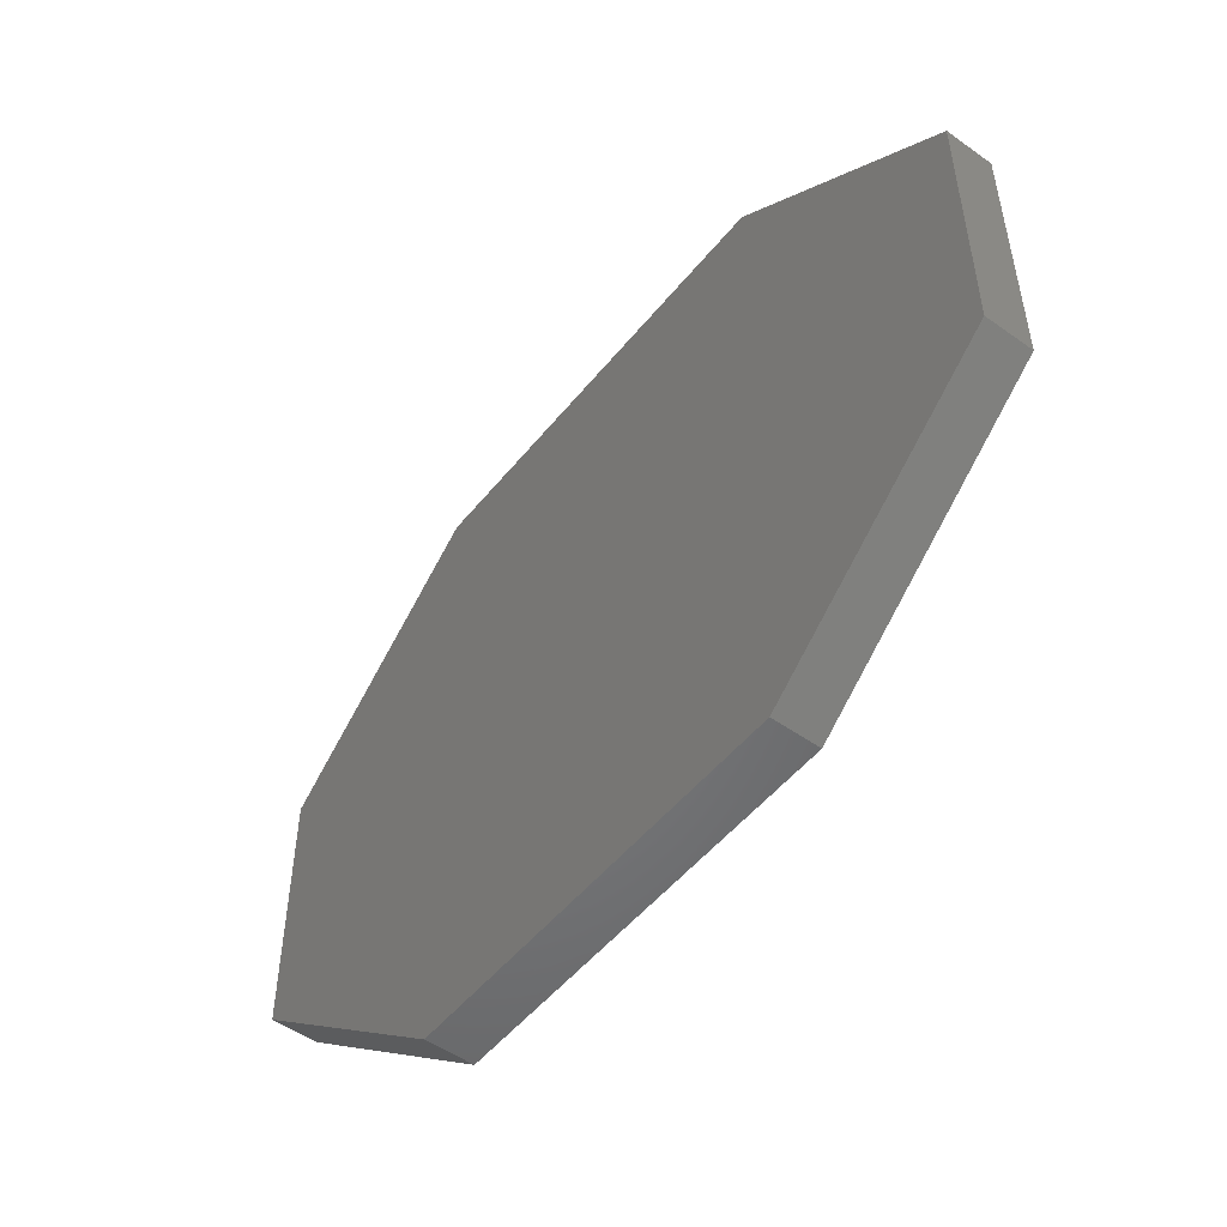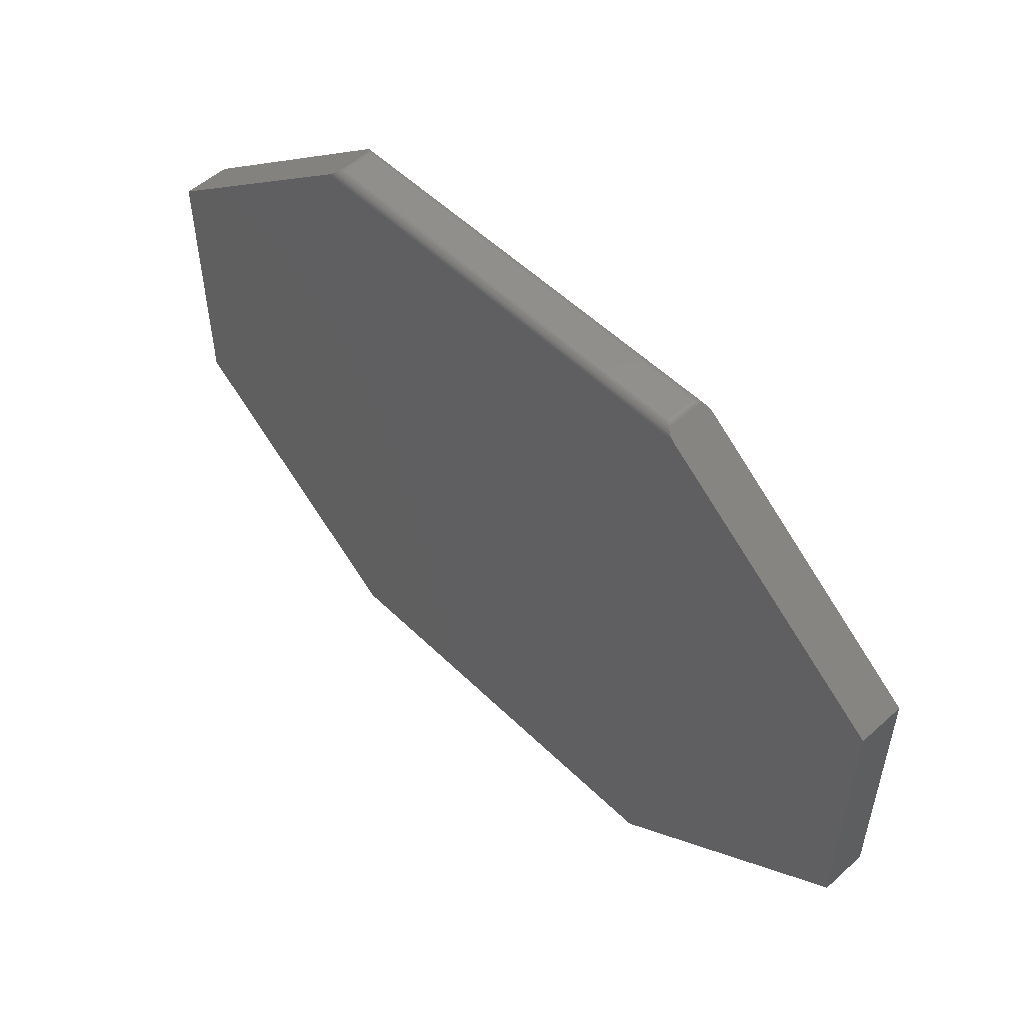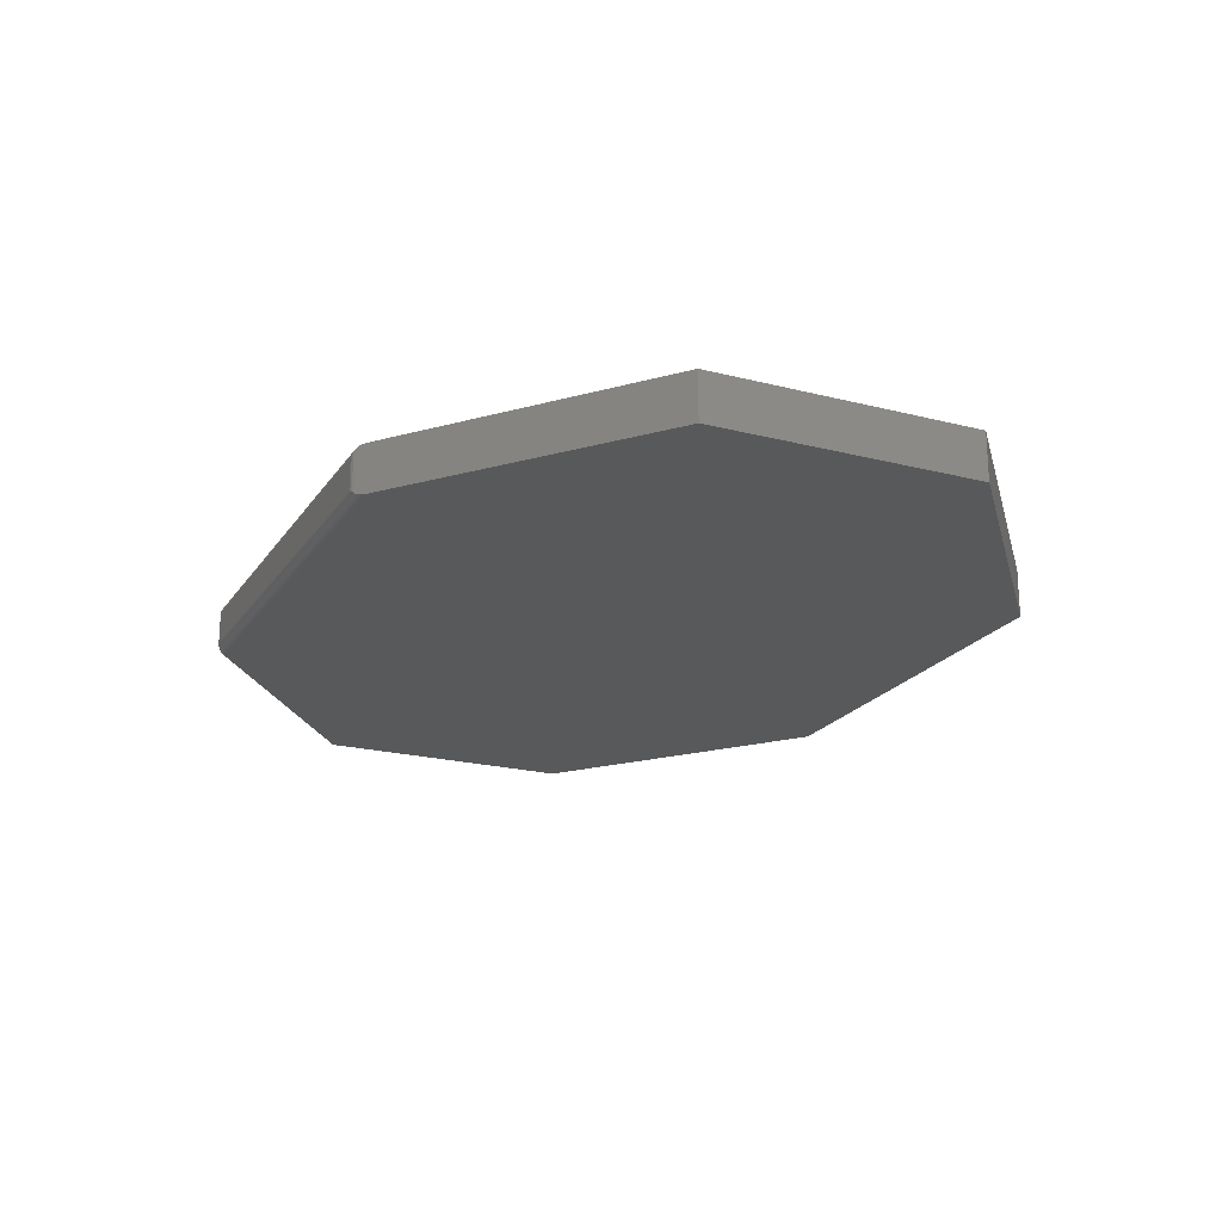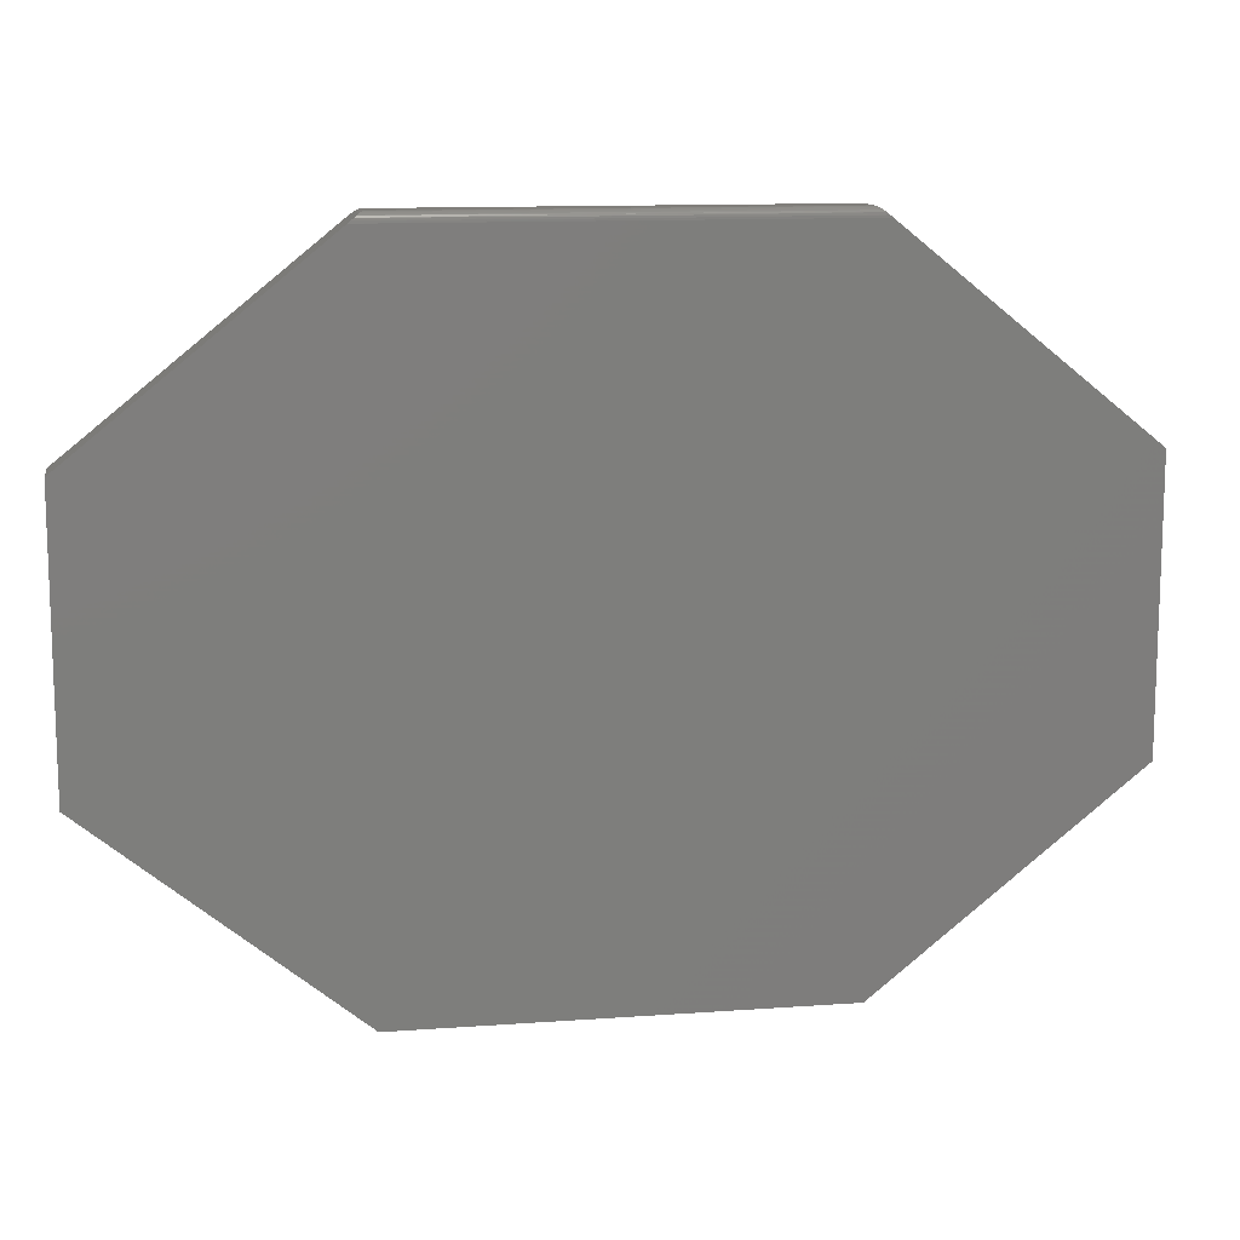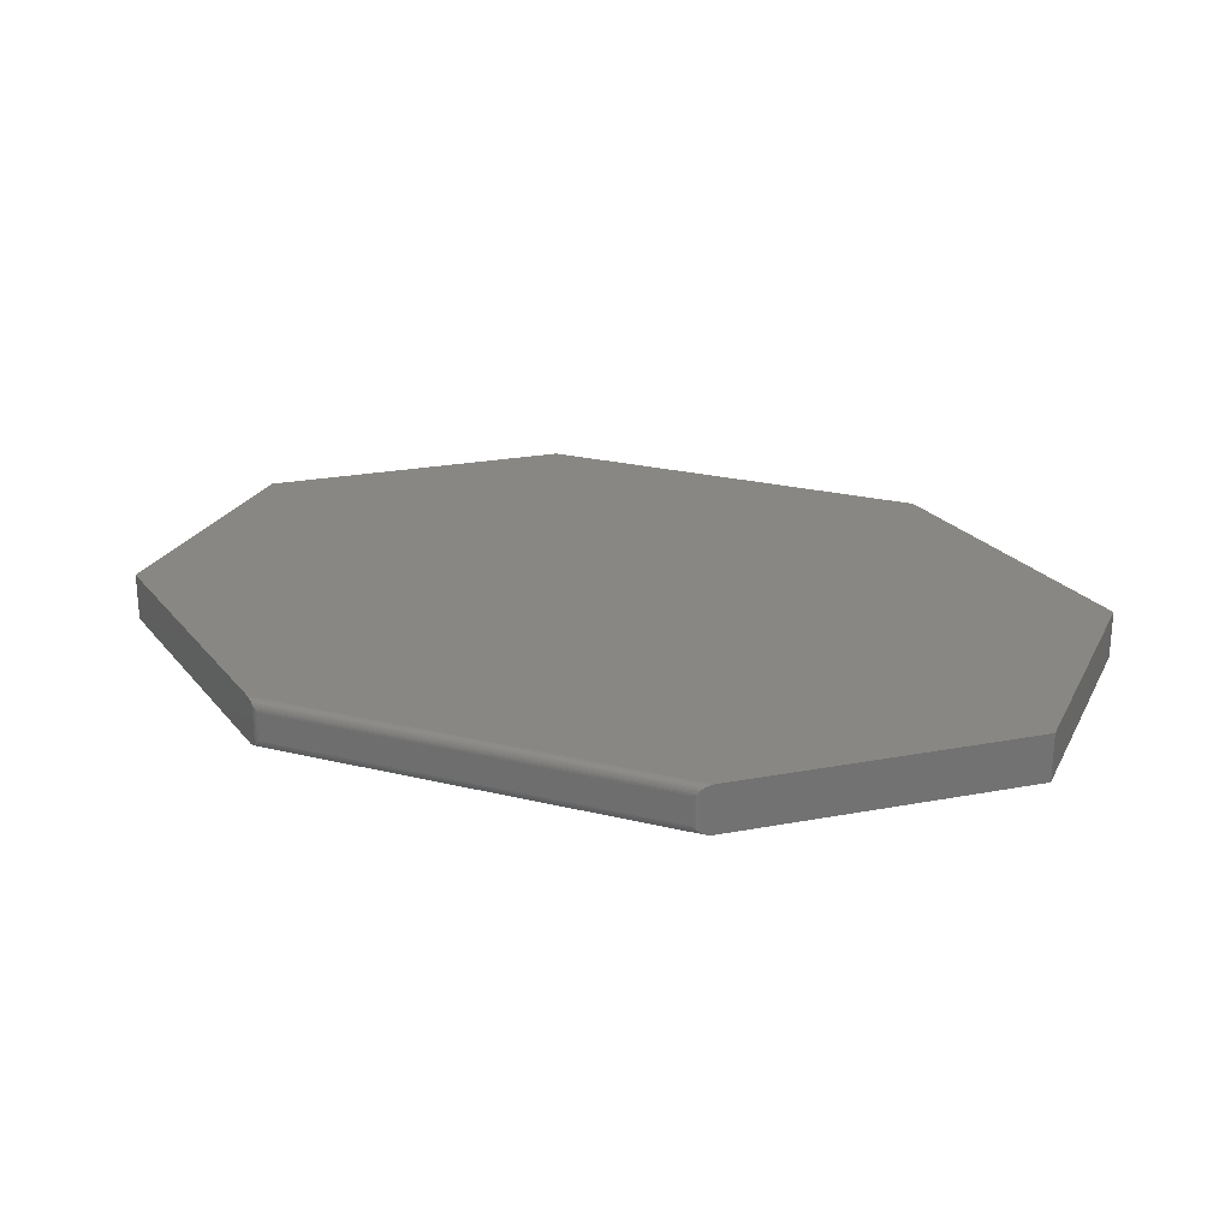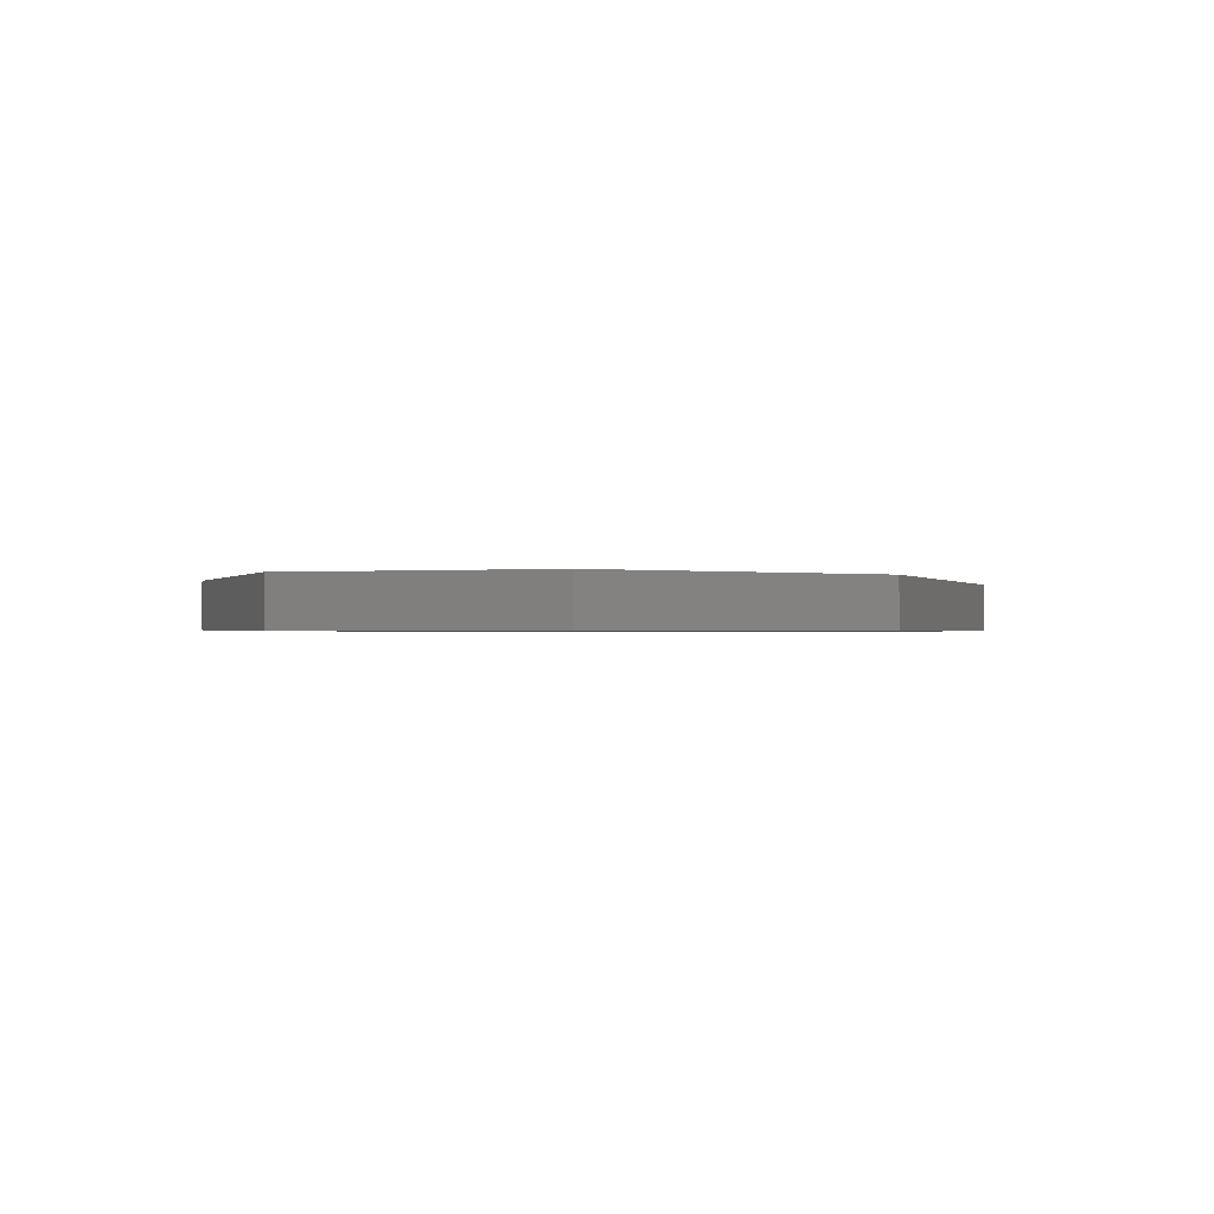
<metadata>
{"format":"stl","ext":"stl","renderer":"f3d","projection":"perspective","resolution":1024,"background":"white","views":[{"elev":-51.3,"azim":-127.7,"up":"+Z"},{"elev":53.1,"azim":46.1,"up":"+Z"},{"elev":-21.0,"azim":65.3,"up":"+Y"},{"elev":12.2,"azim":170.3,"up":"+Z"},{"elev":24.4,"azim":21.8,"up":"+Y"},{"elev":-0.7,"azim":109.5,"up":"+Y"}]}
</metadata>
<code>
# stl→obj: 68 verts, 132 faces
v -0.3588 -0.03906 0.5393
v -0.75 -0.03906 0.2234
v 0.007895 -0.03906 0.5393
v 0.75 -0.03906 -0.2188
v 0.007895 -0.03906 -0.5503
v 0.3395 -0.03906 -0.5503
v 0.3588 -0.03906 0.5393
v 0.75 -0.03906 0.2234
v 0.75 -0.03906 0.002303
v -0.75 -0.03906 0.002303
v -0.75 -0.03906 -0.2188
v -0.3395 -0.03906 -0.5503
v 0.007895 0.03906 0.5393
v -0.75 0.03906 0.2234
v -0.3588 0.03906 0.5393
v 0.3395 0.03906 -0.5503
v 0.007895 0.03906 -0.5503
v 0.75 0.03906 -0.2188
v 0.75 0.03906 0.002303
v 0.75 0.03906 0.2234
v 0.3588 0.03906 0.5393
v -0.75 0.03906 0.002303
v -0.75 0.03906 -0.2188
v -0.3395 0.03906 -0.5503
v -0.3438 -0.03326 0.5515
v -0.3461 0.0352 0.5496
v -0.3461 -0.0352 0.5496
v -0.3438 0.03326 0.5515
v -0.3543 0.03863 0.543
v -0.3499 -0.03732 0.5465
v -0.3499 0.03732 0.5465
v -0.3543 -0.03863 0.543
v 0.007895 -0.02344 0.5549
v 0.007895 0.02344 0.5549
v -0.334 -0.02344 0.5549
v -0.334 0.02344 0.5549
v 0.334 -0.02344 0.5549
v 0.334 0.02344 0.5549
v 0.3438 0.03326 0.5515
v 0.3461 -0.0352 0.5496
v 0.3461 0.0352 0.5496
v 0.3438 -0.03326 0.5515
v 0.3499 -0.03732 0.5465
v 0.3499 0.03732 0.5465
v 0.3543 -0.03863 0.543
v 0.3543 0.03863 0.543
v 0.3376 0.02708 0.5545
v 0.007895 0.02649 0.5546
v 0.007895 0.03876 0.5424
v 0.007895 0.03787 0.5453
v 0.007895 0.03643 0.548
v 0.007895 0.03449 0.5504
v 0.007895 0.03212 0.5523
v 0.007895 0.02942 0.5537
v 0.3411 0.03062 0.5532
v -0.3376 0.02708 0.5545
v -0.3411 0.03062 0.5532
v 0.3376 -0.02708 0.5545
v 0.3411 -0.03062 0.5532
v -0.3376 -0.02708 0.5545
v 0.007895 -0.02649 0.5546
v 0.007895 -0.03876 0.5424
v 0.007895 -0.02942 0.5537
v -0.3411 -0.03062 0.5532
v 0.007895 -0.03212 0.5523
v 0.007895 -0.03643 0.548
v 0.007895 -0.03449 0.5504
v 0.007895 -0.03787 0.5453
f 1 2 3
f 4 5 6
f 7 3 8
f 8 3 2
f 8 2 9
f 9 2 10
f 9 10 4
f 4 10 11
f 4 11 5
f 5 11 12
f 13 14 15
f 16 17 18
f 19 14 20
f 20 14 13
f 20 13 21
f 14 19 22
f 22 19 18
f 22 18 23
f 23 18 17
f 23 17 24
f 25 26 27
f 25 28 26
f 29 30 31
f 31 30 27
f 31 27 26
f 14 2 15
f 15 2 1
f 15 1 29
f 29 1 32
f 29 32 30
f 33 34 35
f 35 34 36
f 37 38 33
f 33 38 34
f 39 40 41
f 39 42 40
f 41 40 43
f 41 43 44
f 44 43 45
f 8 20 7
f 7 20 21
f 7 21 45
f 45 21 46
f 45 46 44
f 34 47 48
f 34 38 47
f 21 49 46
f 21 13 49
f 46 49 50
f 46 50 44
f 44 50 51
f 44 51 41
f 51 52 41
f 53 54 55
f 47 55 54
f 47 54 48
f 39 41 52
f 39 52 53
f 39 53 55
f 13 29 49
f 13 15 29
f 36 48 56
f 36 34 48
f 50 49 29
f 29 31 50
f 51 50 31
f 31 26 51
f 51 26 52
f 53 57 54
f 54 57 56
f 54 56 48
f 28 57 53
f 28 53 52
f 28 52 26
f 38 58 47
f 38 37 58
f 42 55 59
f 42 39 55
f 47 58 59
f 47 59 55
f 33 60 61
f 33 35 60
f 1 62 32
f 1 3 62
f 63 61 60
f 60 64 63
f 65 63 64
f 66 67 27
f 27 30 66
f 66 30 68
f 68 30 32
f 68 32 62
f 25 27 67
f 25 67 65
f 25 65 64
f 3 45 62
f 3 7 45
f 37 61 58
f 37 33 61
f 58 61 63
f 58 63 59
f 59 63 65
f 40 67 66
f 40 66 43
f 66 68 43
f 45 43 68
f 45 68 62
f 42 59 65
f 42 65 67
f 42 67 40
f 35 56 60
f 35 36 56
f 28 64 57
f 28 25 64
f 57 64 60
f 57 60 56
f 10 22 11
f 11 22 23
f 2 14 10
f 10 14 22
f 9 19 8
f 8 19 20
f 4 18 9
f 9 18 19
f 6 16 4
f 4 16 18
f 5 17 6
f 6 17 16
f 12 24 5
f 5 24 17
f 11 23 12
f 12 23 24

</code>
